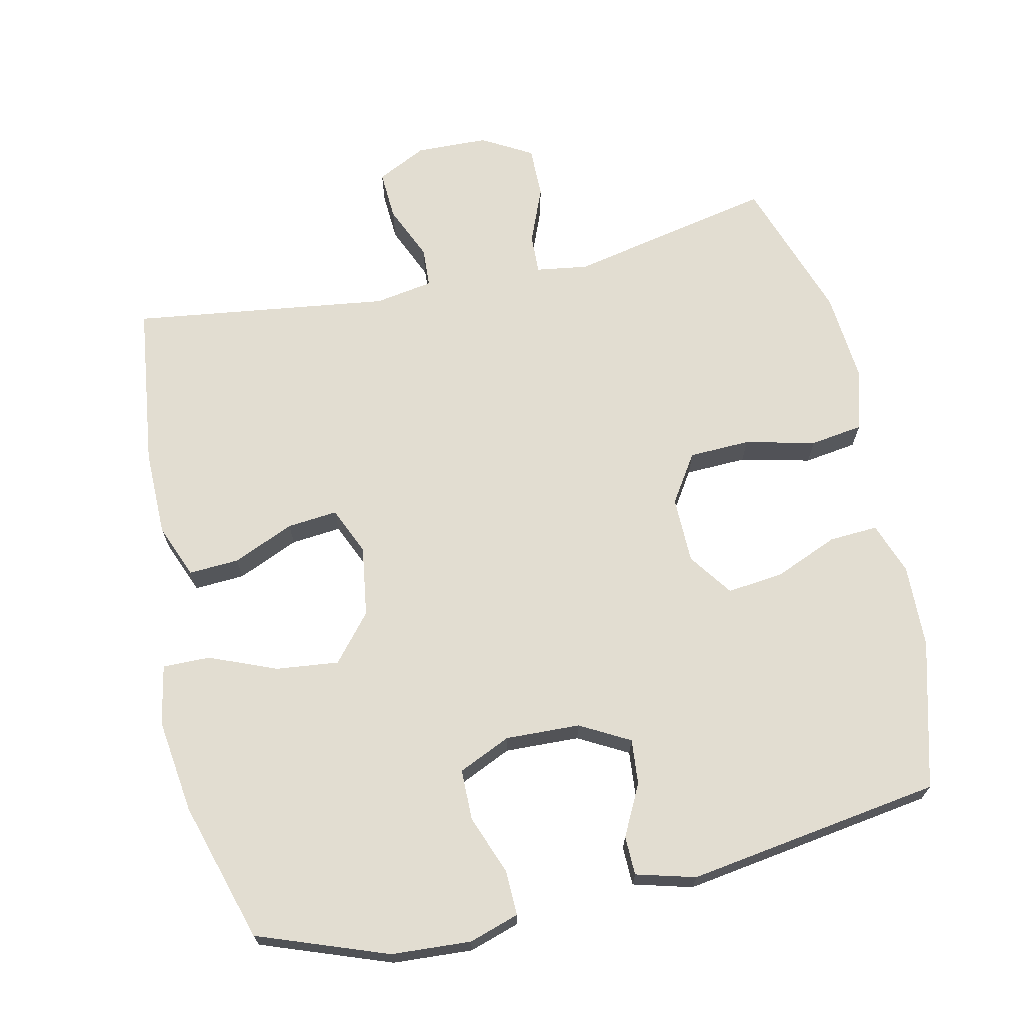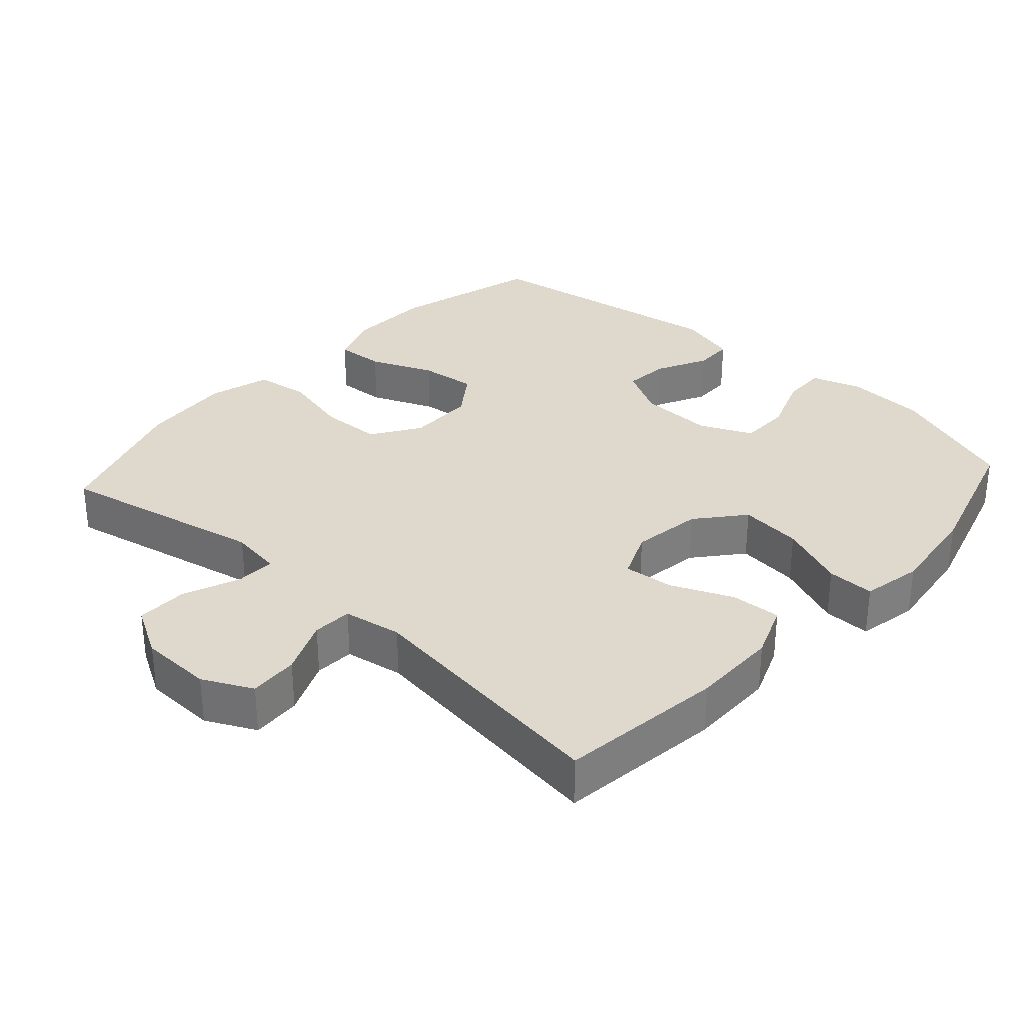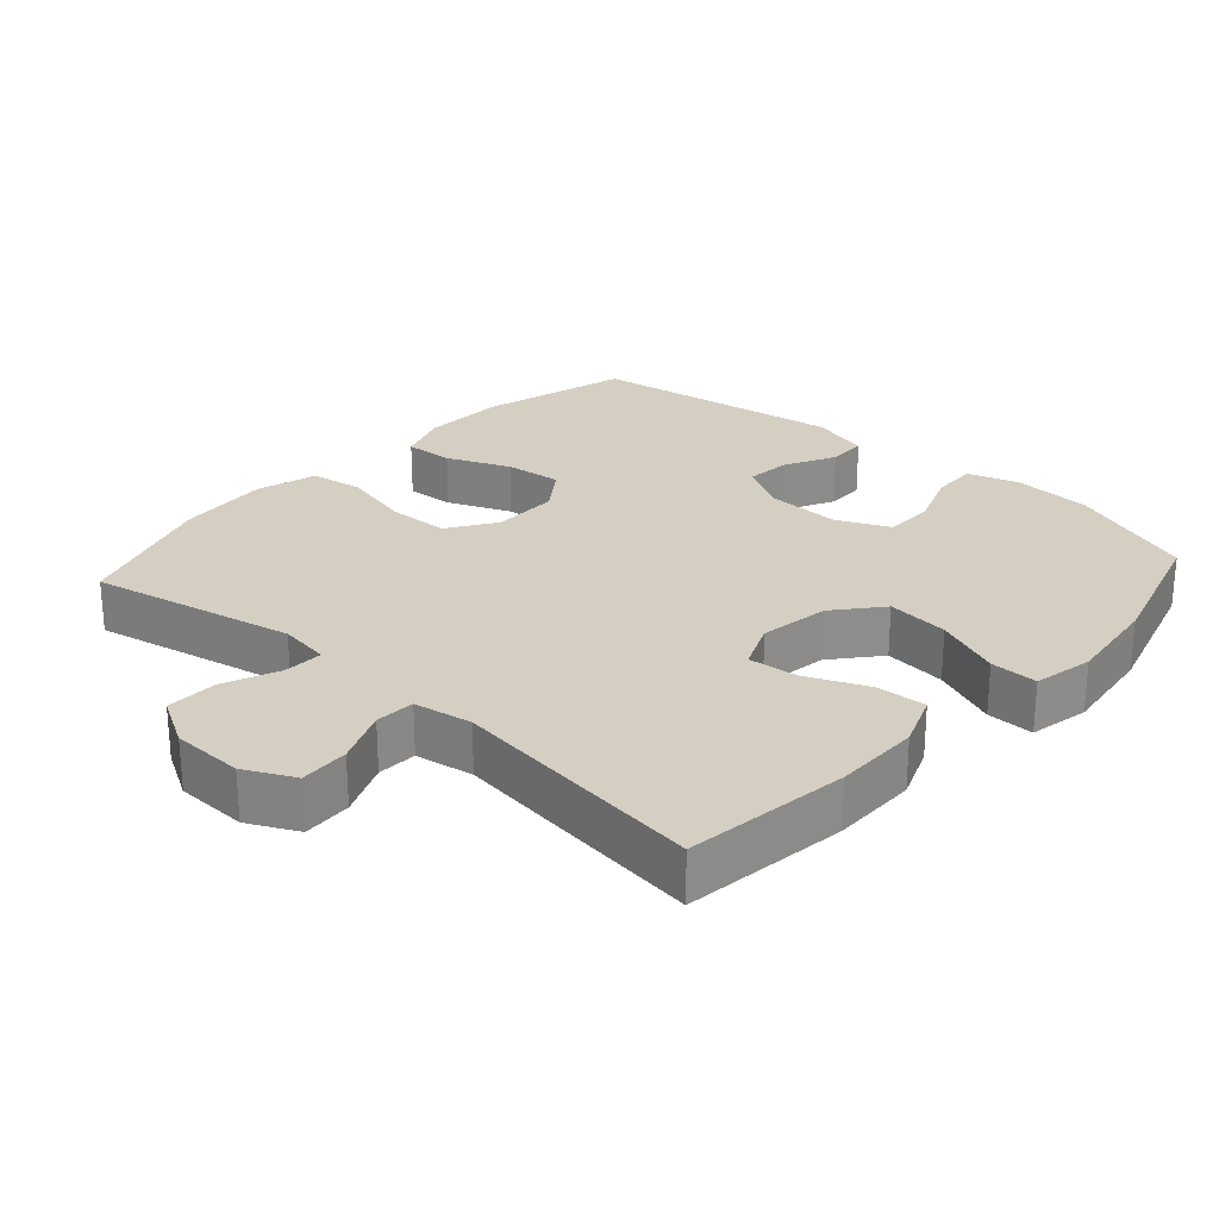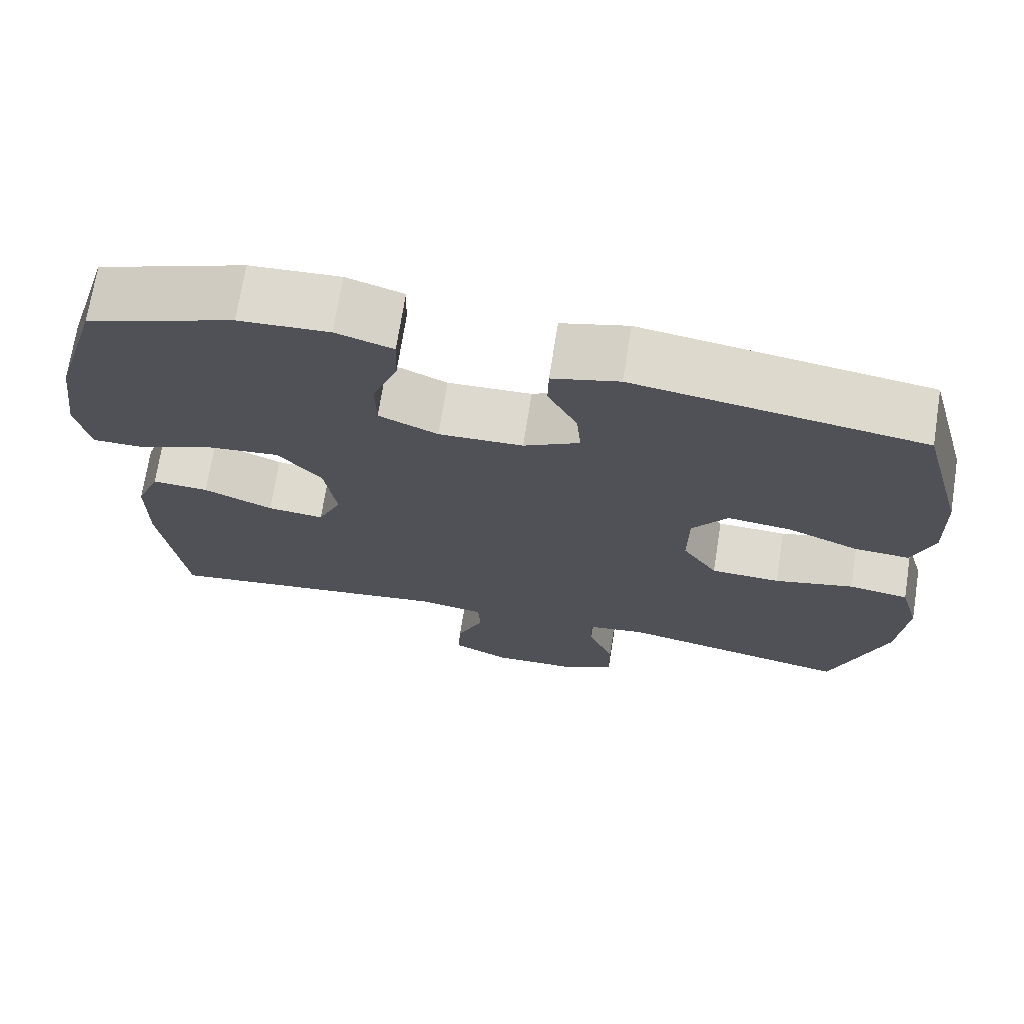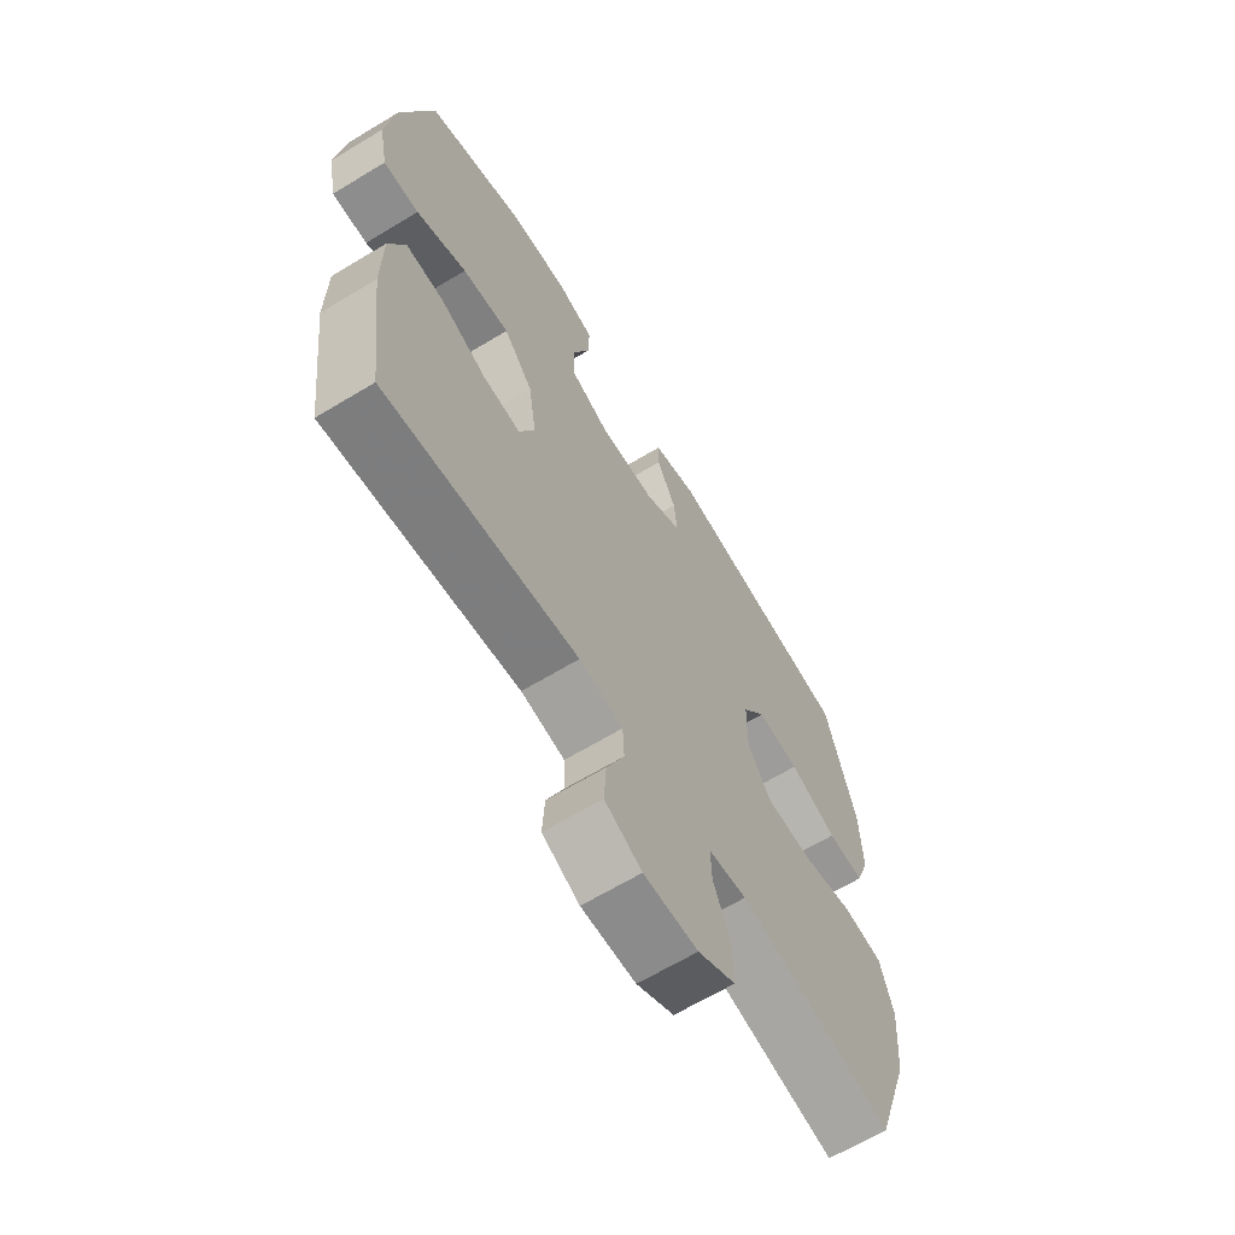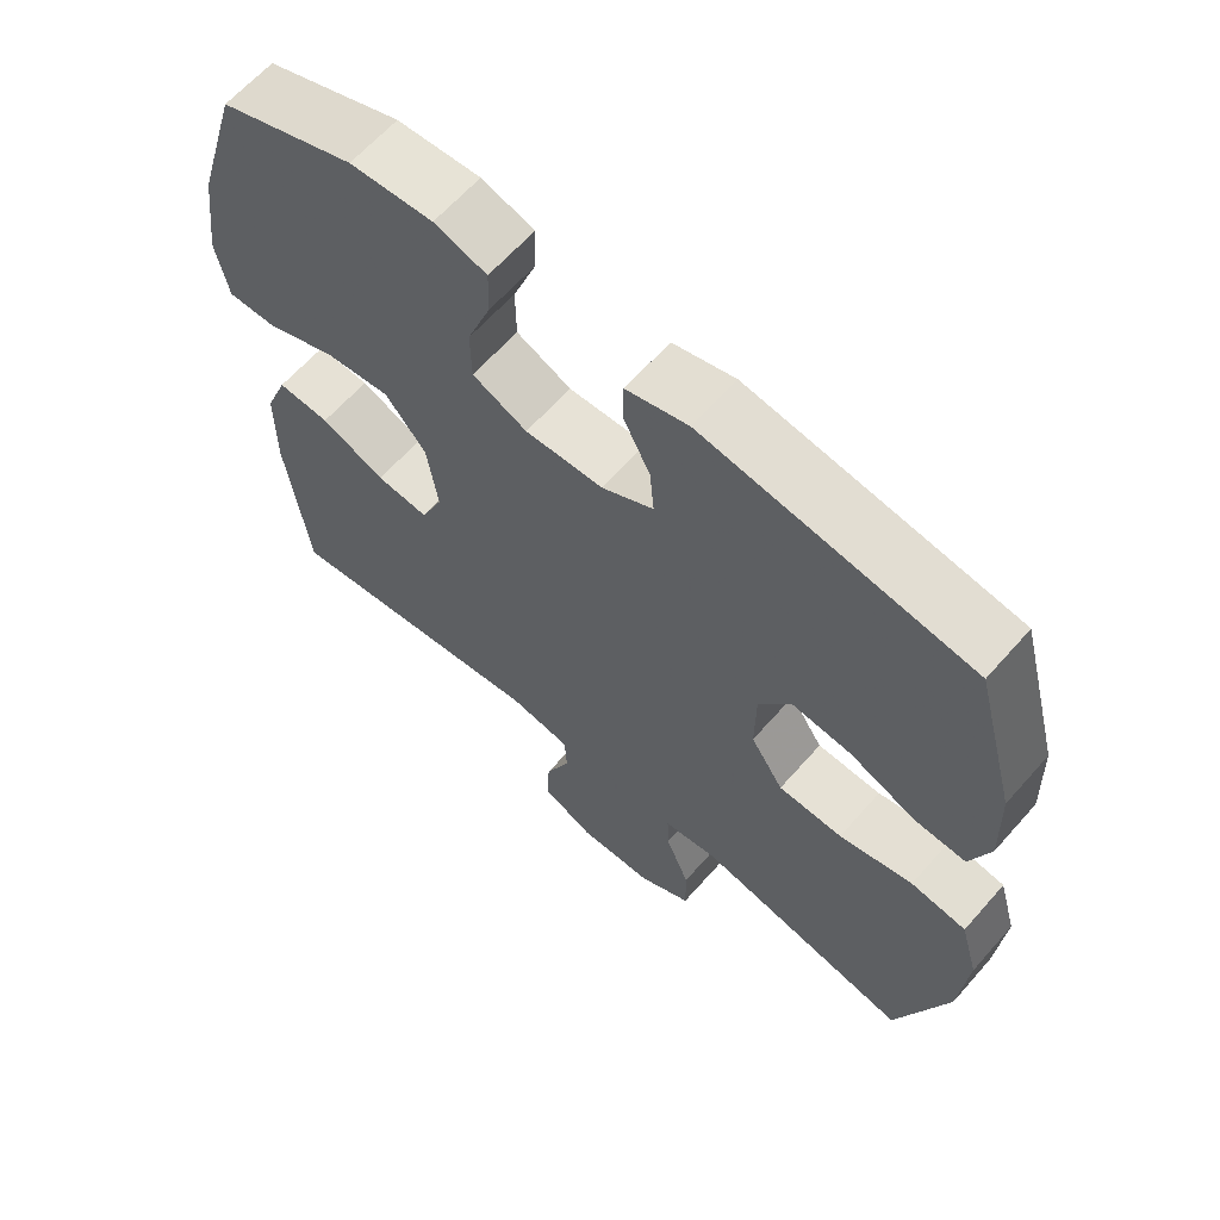
<metadata>
{"format":"obj","ext":"obj","renderer":"f3d","projection":"perspective","resolution":1024,"background":"white","views":[{"elev":68.5,"azim":-12.5,"up":"+Y"},{"elev":31.9,"azim":-137.9,"up":"+Y"},{"elev":25.8,"azim":-138.0,"up":"+Y"},{"elev":71.1,"azim":9.0,"up":"+Z"},{"elev":-65.3,"azim":-58.7,"up":"+Z"},{"elev":63.4,"azim":41.3,"up":"+Z"}]}
</metadata>
<code>
v -0.5 0.07 -0.5
v -0.53 0.07 -0.263
v -0.529 0.07 -0.139
v -0.498 0.07 -0.061
v -0.426 0.07 -0.065
v -0.338 0.07 -0.103
v -0.266 0.07 -0.11
v -0.236 0.07 -0.041
v -0.251 0.07 0.06
v -0.307 0.07 0.127
v -0.397 0.07 0.117
v -0.493 0.07 0.078
v -0.561 0.07 0.077
v -0.578 0.07 0.163
v -0.56 0.07 0.299
v -0.5 0.07 0.5
v -0.314 0.07 0.568
v -0.2 0.07 0.575
v -0.128 0.07 0.552
v -0.13 0.07 0.487
v -0.162 0.07 0.402
v -0.161 0.07 0.329
v -0.086 0.07 0.295
v 0.021 0.07 0.299
v 0.092 0.07 0.338
v 0.086 0.07 0.403
v 0.049 0.07 0.476
v 0.05 0.07 0.532
v 0.135 0.07 0.555
v 0.5 0.07 0.5
v 0.557 0.07 0.288
v 0.561 0.07 0.168
v 0.534 0.07 0.093
v 0.464 0.07 0.097
v 0.373 0.07 0.135
v 0.292 0.07 0.144
v 0.247 0.07 0.081
v 0.246 0.07 -0.015
v 0.291 0.07 -0.084
v 0.379 0.07 -0.087
v 0.48 0.07 -0.063
v 0.556 0.07 -0.074
v 0.581 0.07 -0.162
v 0.57 0.07 -0.293
v 0.5 0.07 -0.5
v 0.204 0.07 -0.439
v 0.13 0.07 -0.45
v 0.132 0.07 -0.507
v 0.165 0.07 -0.588
v 0.166 0.07 -0.662
v 0.094 0.07 -0.703
v -0.01 0.07 -0.706
v -0.081 0.07 -0.671
v -0.077 0.07 -0.6
v -0.043 0.07 -0.521
v -0.046 0.07 -0.464
v -0.13 0.07 -0.45
v -0.5 0 -0.5
v -0.53 0 -0.263
v -0.529 0 -0.139
v -0.498 0 -0.061
v -0.426 0 -0.065
v -0.338 0 -0.103
v -0.266 0 -0.11
v -0.236 0 -0.041
v -0.251 0 0.06
v -0.307 0 0.127
v -0.397 0 0.117
v -0.493 0 0.078
v -0.561 0 0.077
v -0.578 0 0.163
v -0.56 0 0.299
v -0.5 0 0.5
v -0.314 0 0.568
v -0.2 0 0.575
v -0.128 0 0.552
v -0.13 0 0.487
v -0.162 0 0.402
v -0.161 0 0.329
v -0.086 0 0.295
v 0.021 0 0.299
v 0.092 0 0.338
v 0.086 0 0.403
v 0.049 0 0.476
v 0.05 0 0.532
v 0.135 0 0.555
v 0.5 0 0.5
v 0.557 0 0.288
v 0.561 0 0.168
v 0.534 0 0.093
v 0.464 0 0.097
v 0.373 0 0.135
v 0.292 0 0.144
v 0.247 0 0.081
v 0.246 0 -0.015
v 0.291 0 -0.084
v 0.379 0 -0.087
v 0.48 0 -0.063
v 0.556 0 -0.074
v 0.581 0 -0.162
v 0.57 0 -0.293
v 0.5 0 -0.5
v 0.204 0 -0.439
v 0.13 0 -0.45
v 0.132 0 -0.507
v 0.165 0 -0.588
v 0.166 0 -0.662
v 0.094 0 -0.703
v -0.01 0 -0.706
v -0.081 0 -0.671
v -0.077 0 -0.6
v -0.043 0 -0.521
v -0.046 0 -0.464
v -0.13 0 -0.45
f 53 54 55
f 52 53 55
f 51 52 55
f 50 51 55
f 49 50 55
f 48 49 55
f 47 48 55 56
f 46 47 56 57
f 44 45 46
f 43 44 46
f 42 43 46
f 41 42 46
f 40 41 46
f 39 40 46 57
f 33 34 35
f 32 33 35
f 31 32 35
f 30 31 35
f 29 30 35
f 28 29 35
f 27 28 35
f 26 27 35
f 25 26 35 36
f 24 25 36 37
f 19 20 21
f 18 19 21
f 17 18 21
f 16 17 21
f 15 16 21
f 14 15 21
f 13 14 21
f 12 13 21
f 11 12 21
f 10 11 21 22
f 9 10 22 23
f 4 5 6
f 3 4 6
f 2 3 6
f 1 2 6
f 57 1 6
f 57 6 7
f 57 7 8
f 39 57 8
f 38 39 8
f 24 37 38
f 23 24 38
f 9 23 38
f 8 9 38
f 112 111 110
f 112 110 109
f 112 109 108
f 112 108 107
f 112 107 106
f 112 106 105
f 113 112 105 104
f 114 113 104 103
f 103 102 101
f 103 101 100
f 103 100 99
f 103 99 98
f 103 98 97
f 114 103 97 96
f 92 91 90
f 92 90 89
f 92 89 88
f 92 88 87
f 92 87 86
f 92 86 85
f 92 85 84
f 92 84 83
f 93 92 83 82
f 94 93 82 81
f 78 77 76
f 78 76 75
f 78 75 74
f 78 74 73
f 78 73 72
f 78 72 71
f 78 71 70
f 78 70 69
f 78 69 68
f 79 78 68 67
f 80 79 67 66
f 63 62 61
f 63 61 60
f 63 60 59
f 63 59 58
f 63 58 114
f 64 63 114
f 65 64 114
f 65 114 96
f 65 96 95
f 95 94 81
f 95 81 80
f 95 80 66
f 95 66 65
f 1 58 59 2
f 2 59 60 3
f 3 60 61 4
f 4 61 62 5
f 5 62 63 6
f 6 63 64 7
f 7 64 65 8
f 8 65 66 9
f 9 66 67 10
f 10 67 68 11
f 11 68 69 12
f 12 69 70 13
f 13 70 71 14
f 14 71 72 15
f 15 72 73 16
f 16 73 74 17
f 17 74 75 18
f 18 75 76 19
f 19 76 77 20
f 20 77 78 21
f 21 78 79 22
f 22 79 80 23
f 23 80 81 24
f 24 81 82 25
f 25 82 83 26
f 26 83 84 27
f 27 84 85 28
f 28 85 86 29
f 29 86 87 30
f 30 87 88 31
f 31 88 89 32
f 32 89 90 33
f 33 90 91 34
f 34 91 92 35
f 35 92 93 36
f 36 93 94 37
f 37 94 95 38
f 38 95 96 39
f 39 96 97 40
f 40 97 98 41
f 41 98 99 42
f 42 99 100 43
f 43 100 101 44
f 44 101 102 45
f 45 102 103 46
f 46 103 104 47
f 47 104 105 48
f 48 105 106 49
f 49 106 107 50
f 50 107 108 51
f 51 108 109 52
f 52 109 110 53
f 53 110 111 54
f 54 111 112 55
f 55 112 113 56
f 56 113 114 57
f 57 114 58 1

</code>
